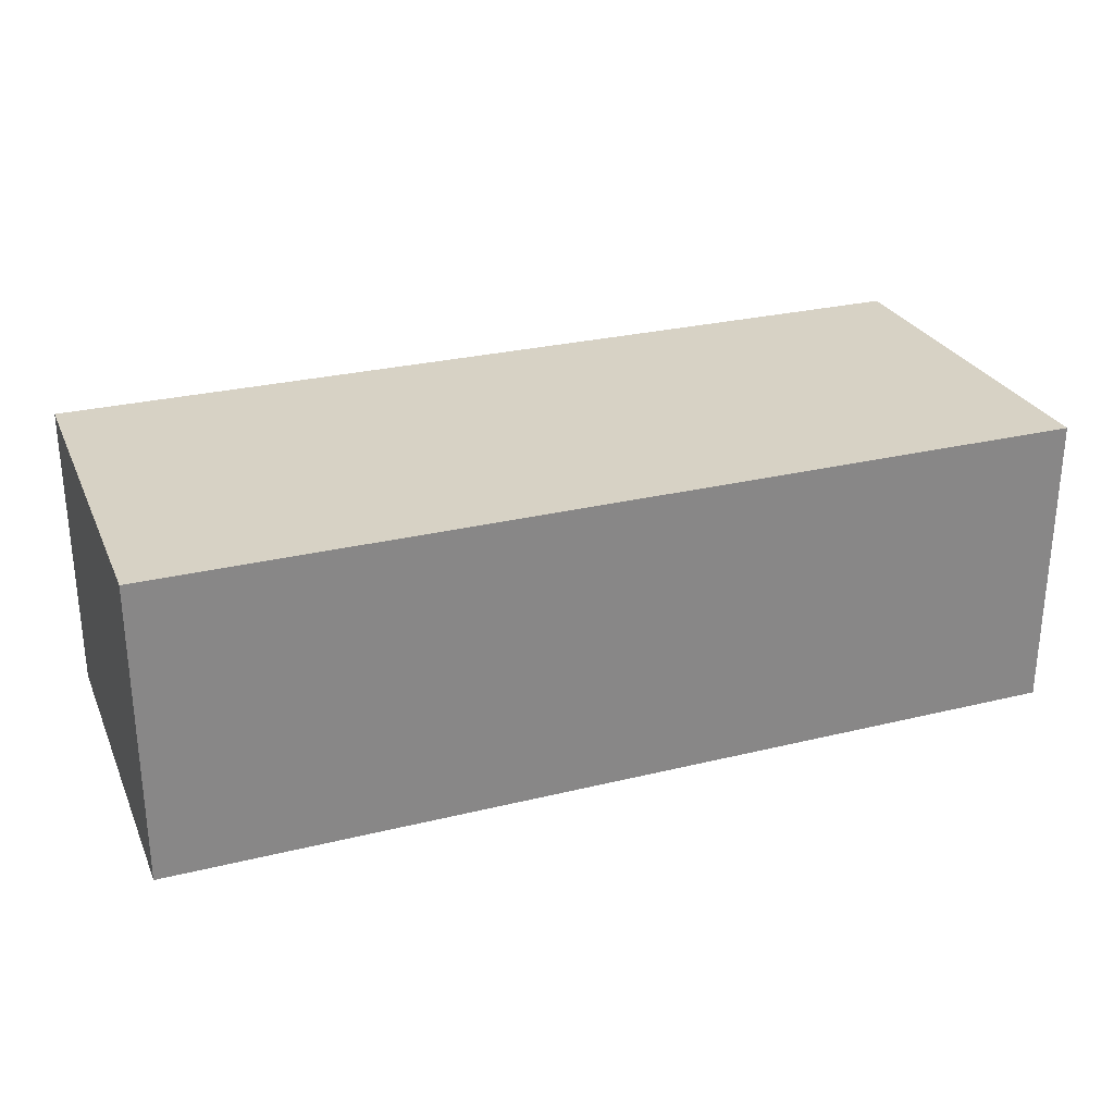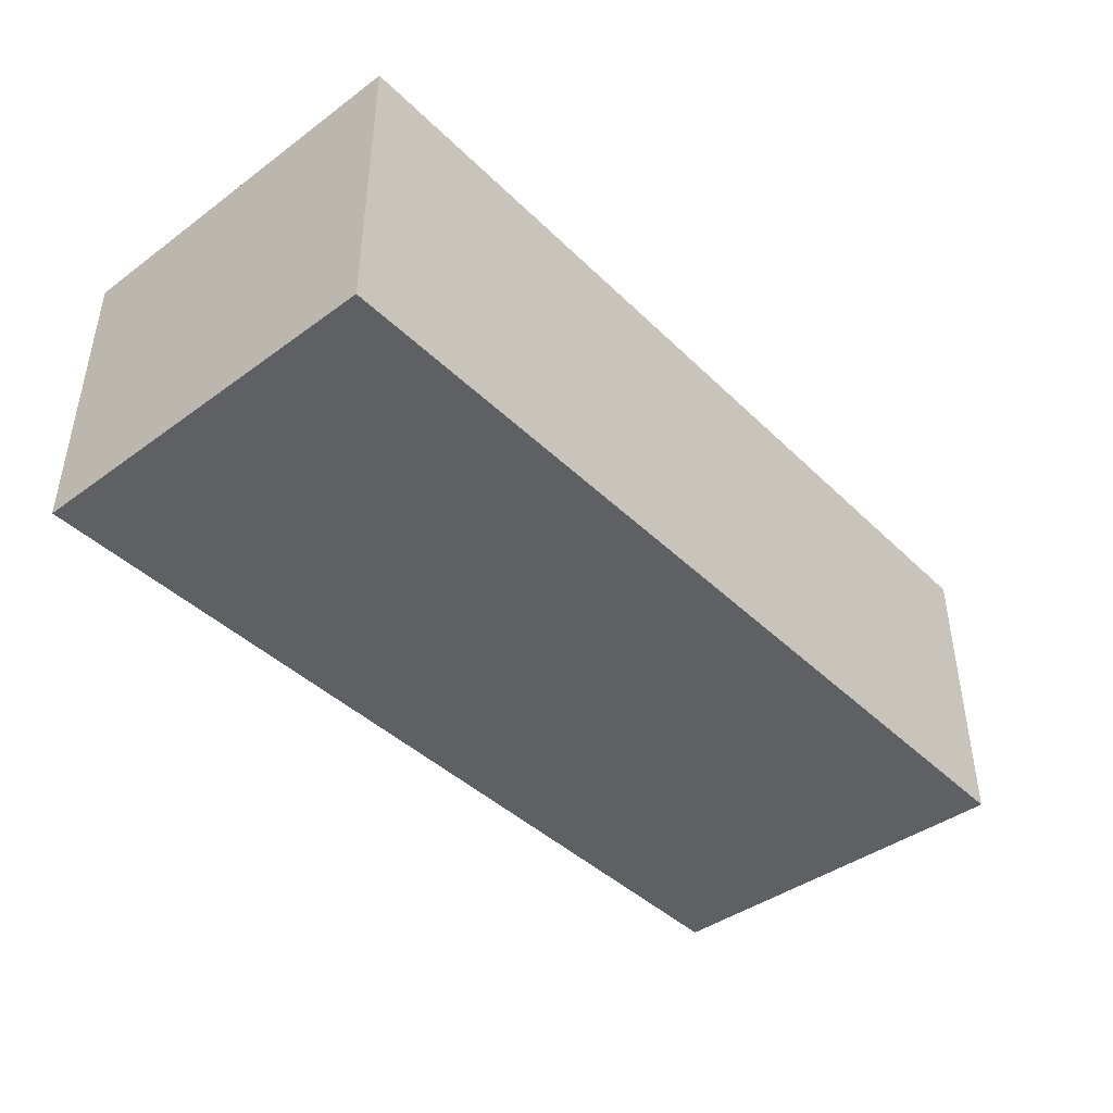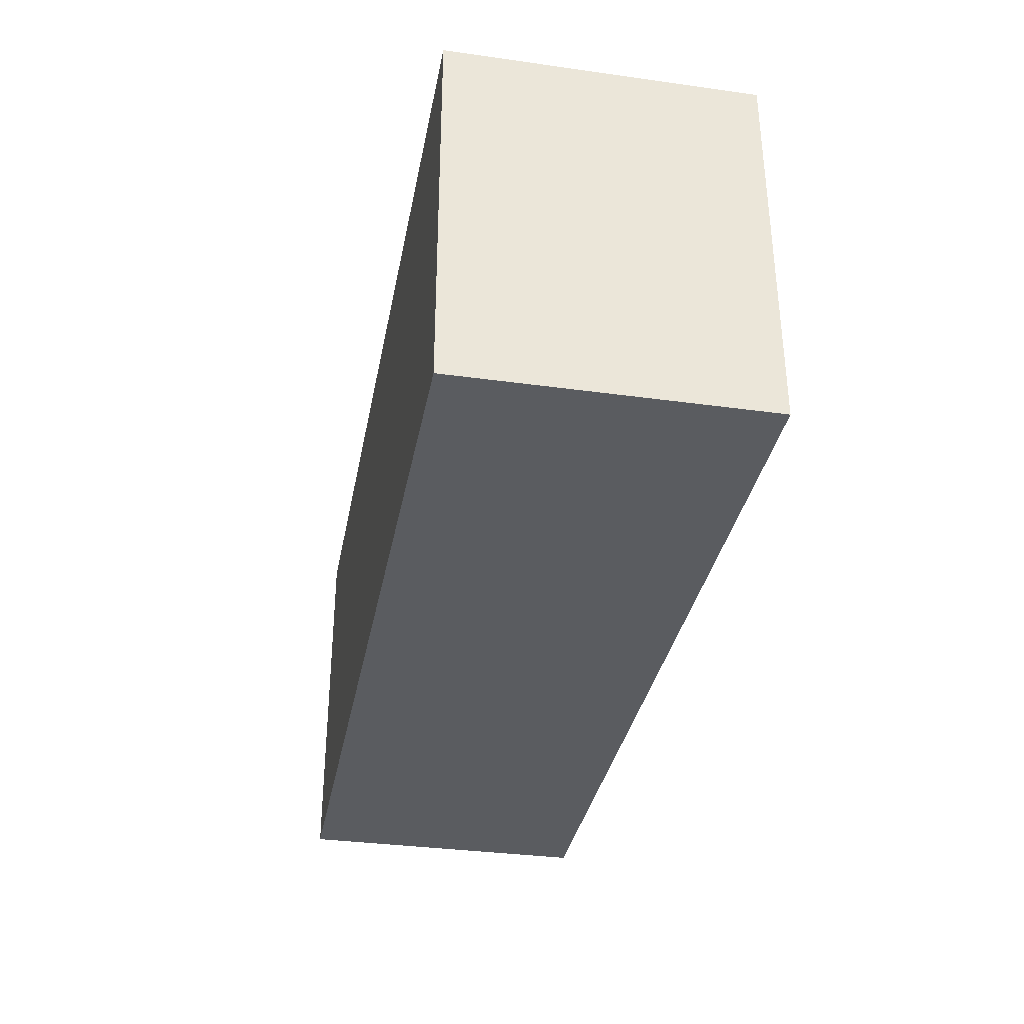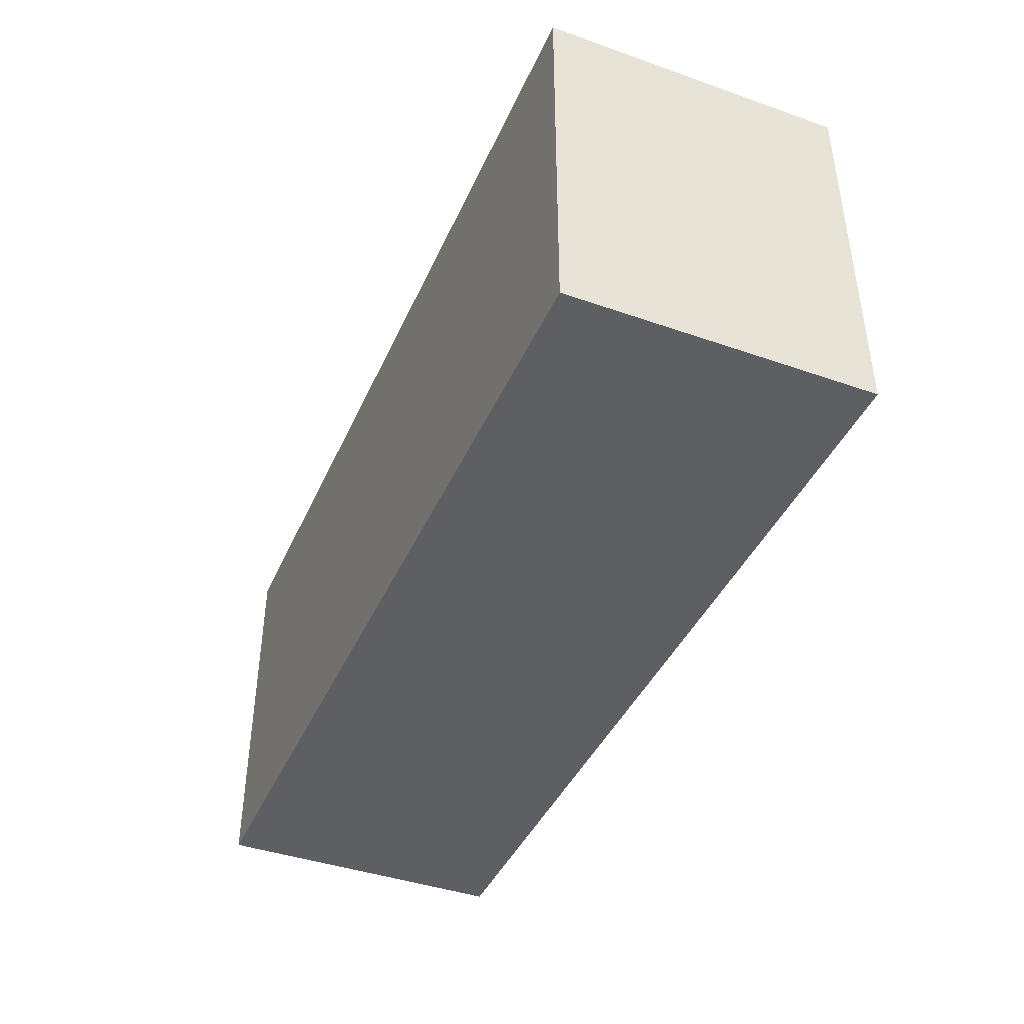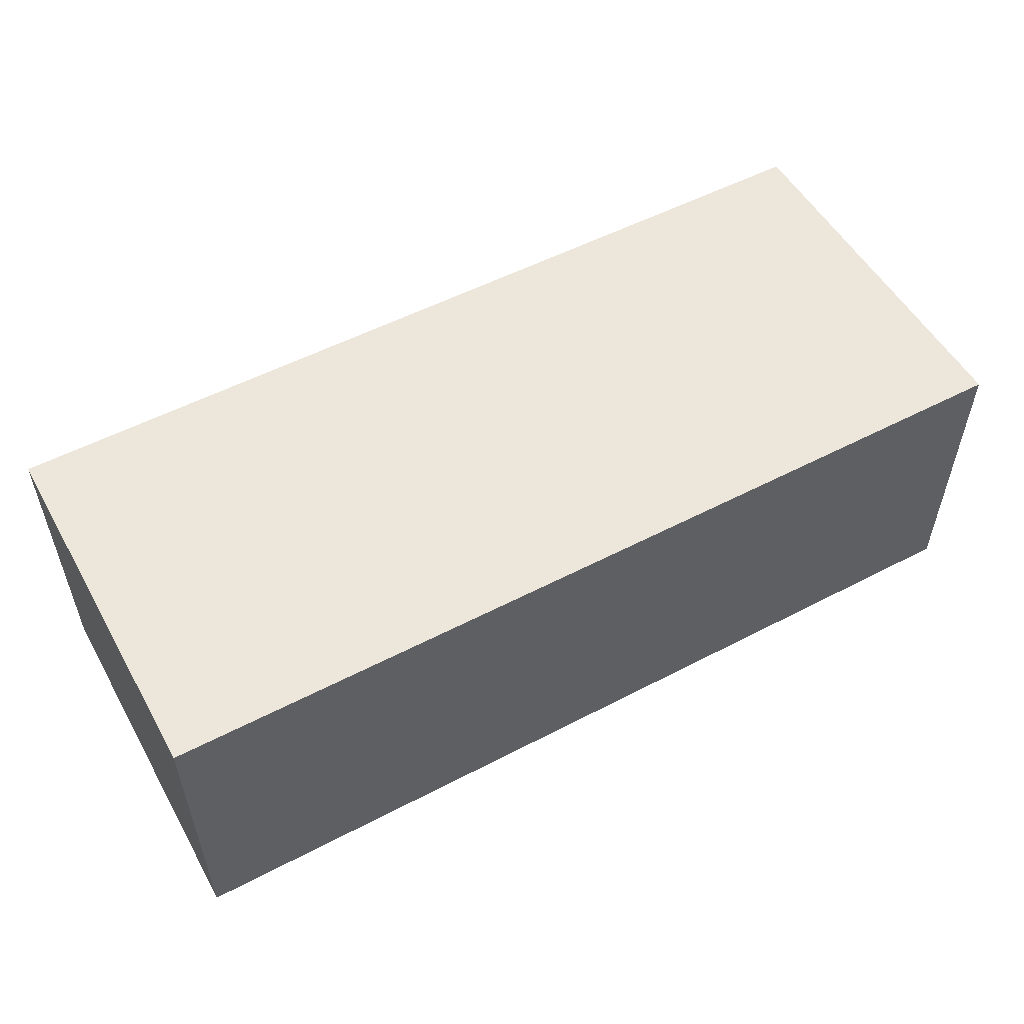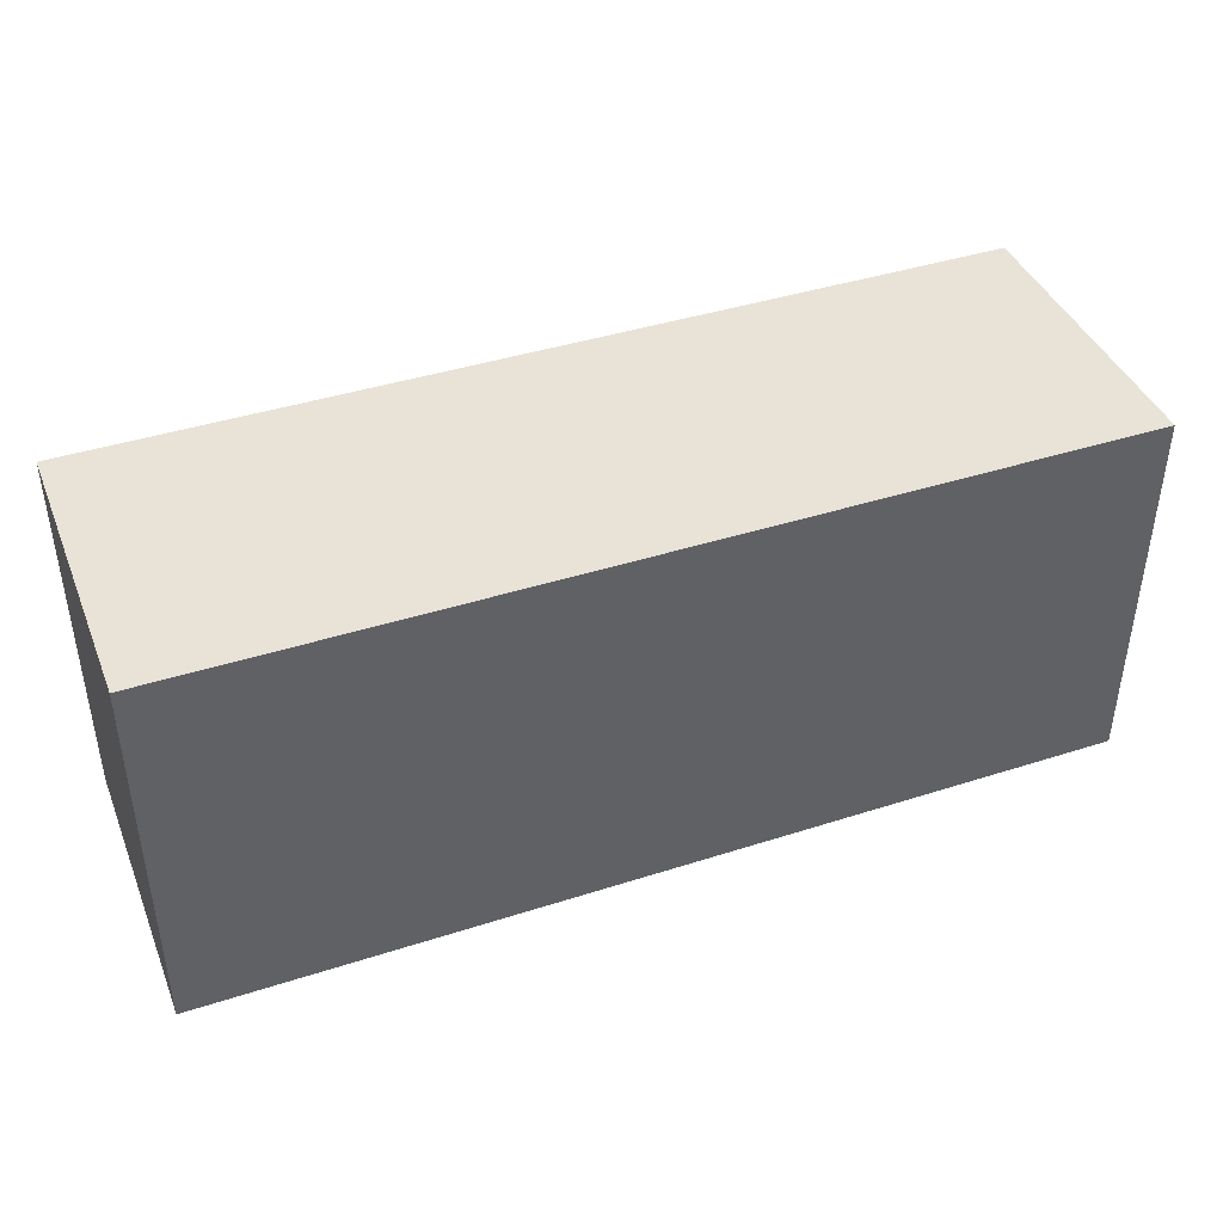
<metadata>
{"format":"obj","ext":"obj","renderer":"f3d","projection":"perspective","resolution":1024,"background":"white","views":[{"elev":27.5,"azim":159.4,"up":"+Y"},{"elev":-42.5,"azim":-48.9,"up":"+Y"},{"elev":-34.3,"azim":-100.6,"up":"+Z"},{"elev":-41.9,"azim":-112.8,"up":"+Z"},{"elev":53.6,"azim":-29.1,"up":"+Y"},{"elev":41.6,"azim":158.8,"up":"+Z"}]}
</metadata>
<code>
o Cube.002
v -0.01957 0.04463 -0.05761
v -0.01957 -0.03866 -0.05761
v -0.2736 -0.03866 -0.05761
v -0.2736 0.04463 -0.05761
v -0.01957 0.04463 0.04785
v -0.01957 -0.03866 0.04785
v -0.2736 -0.03866 0.04785
v -0.2736 0.04463 0.04785
f 6 2 1
f 7 3 2
f 7 8 4
f 5 1 4
f 2 3 4
f 7 6 5
f 5 6 1
f 6 7 2
f 3 7 4
f 8 5 4
f 1 2 4
f 8 7 5

</code>
